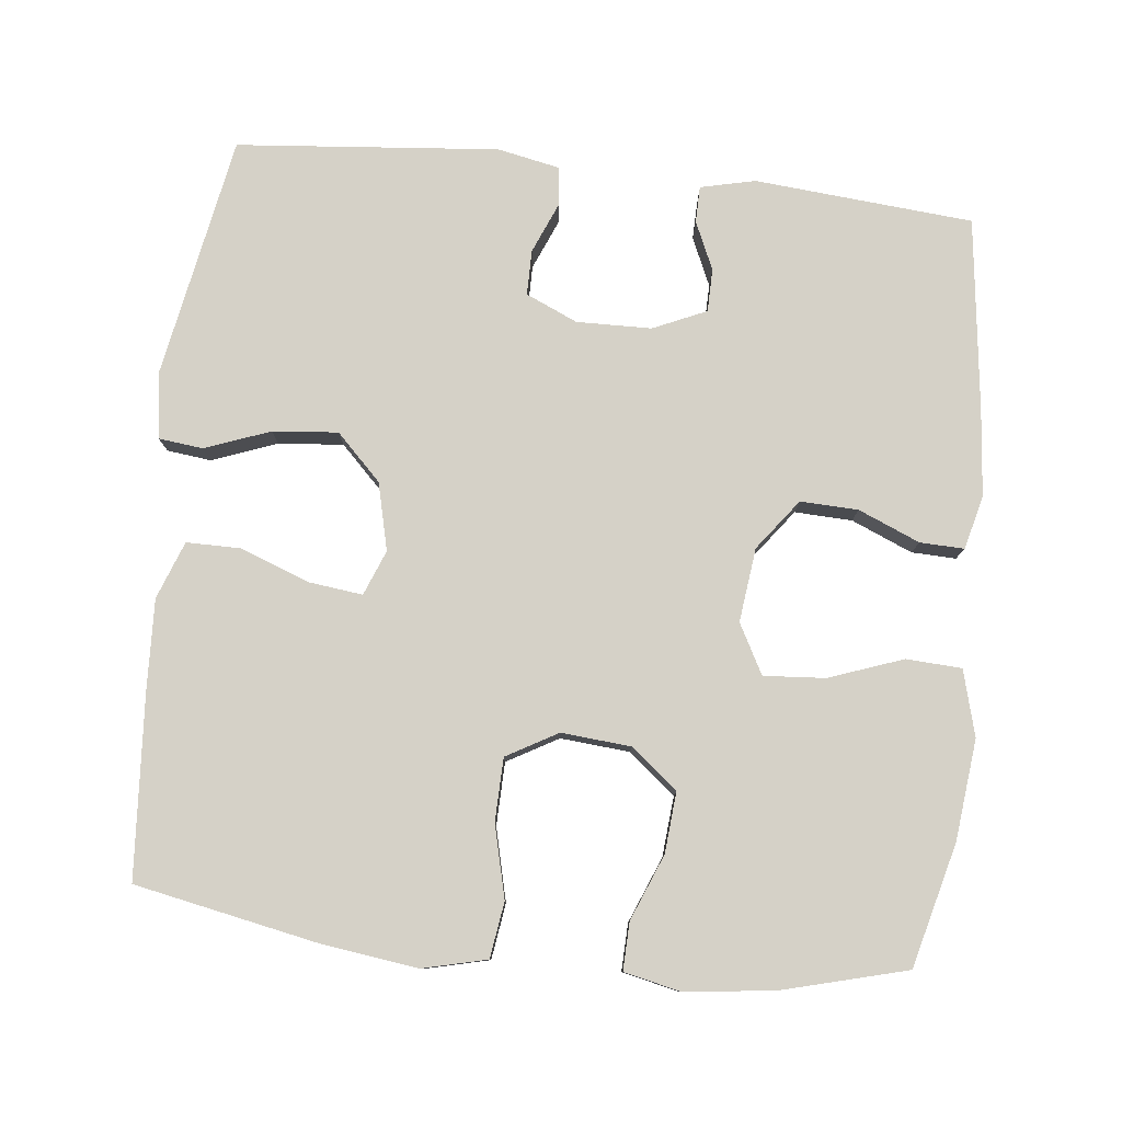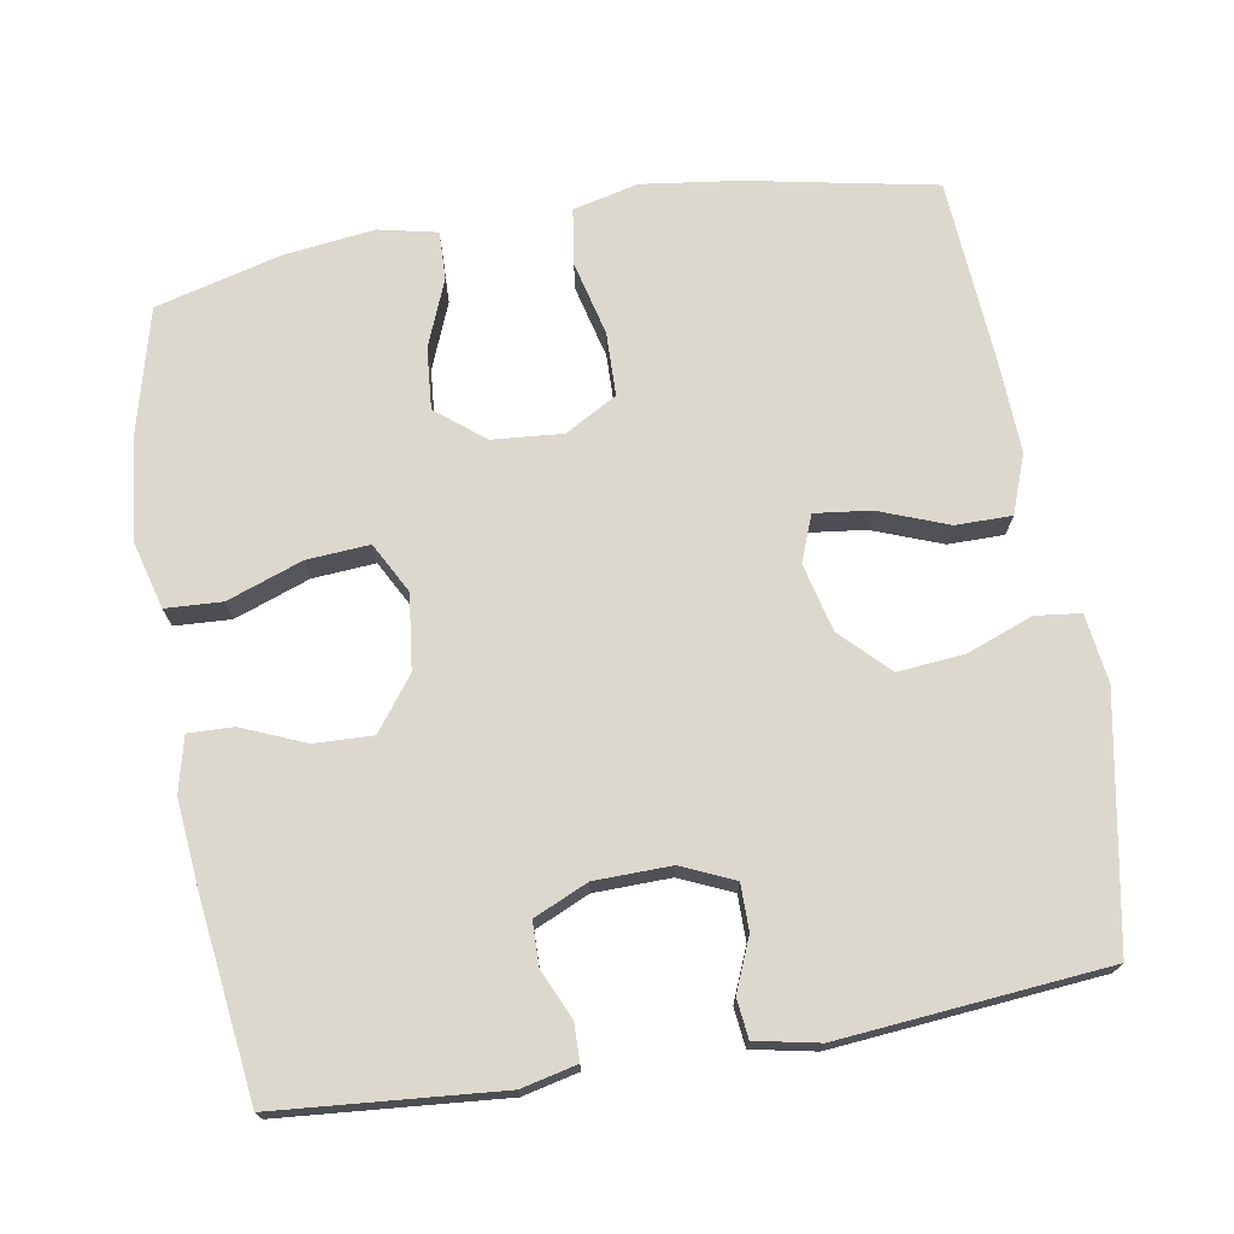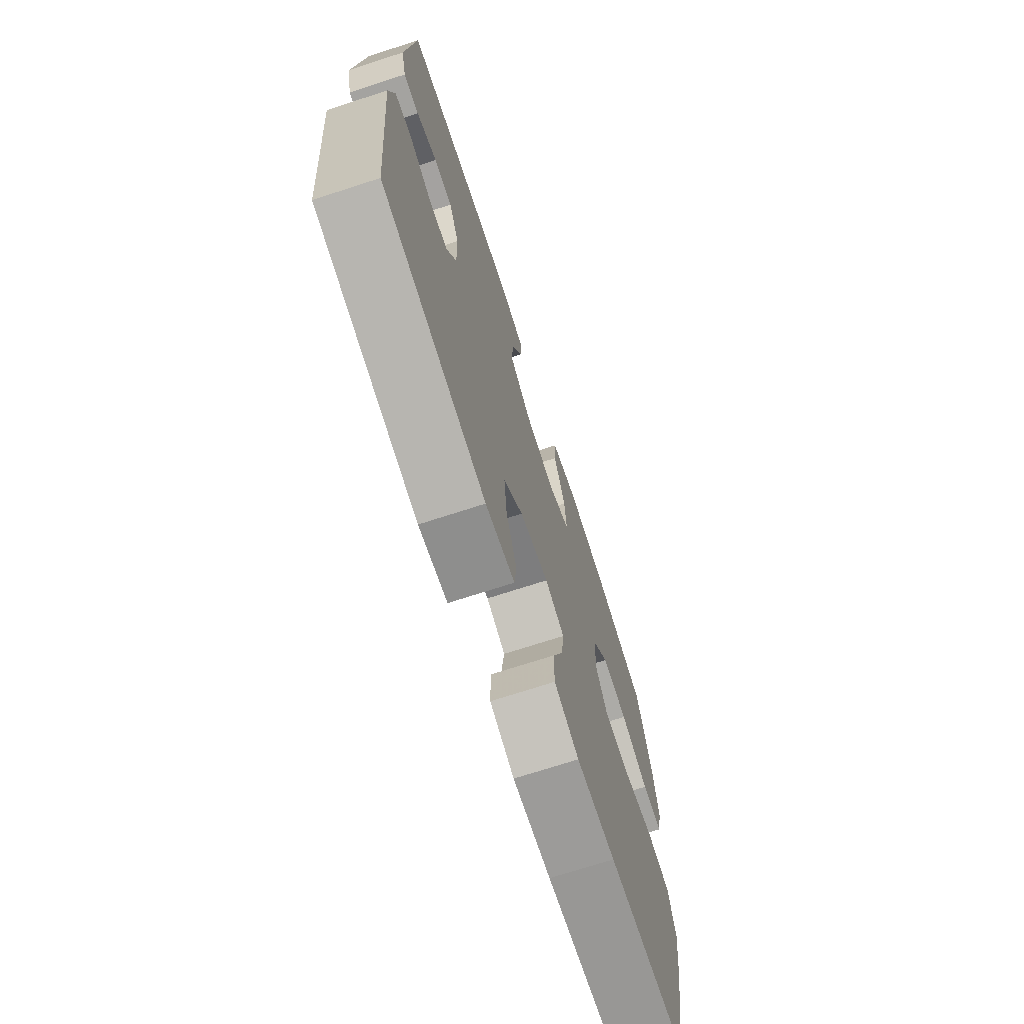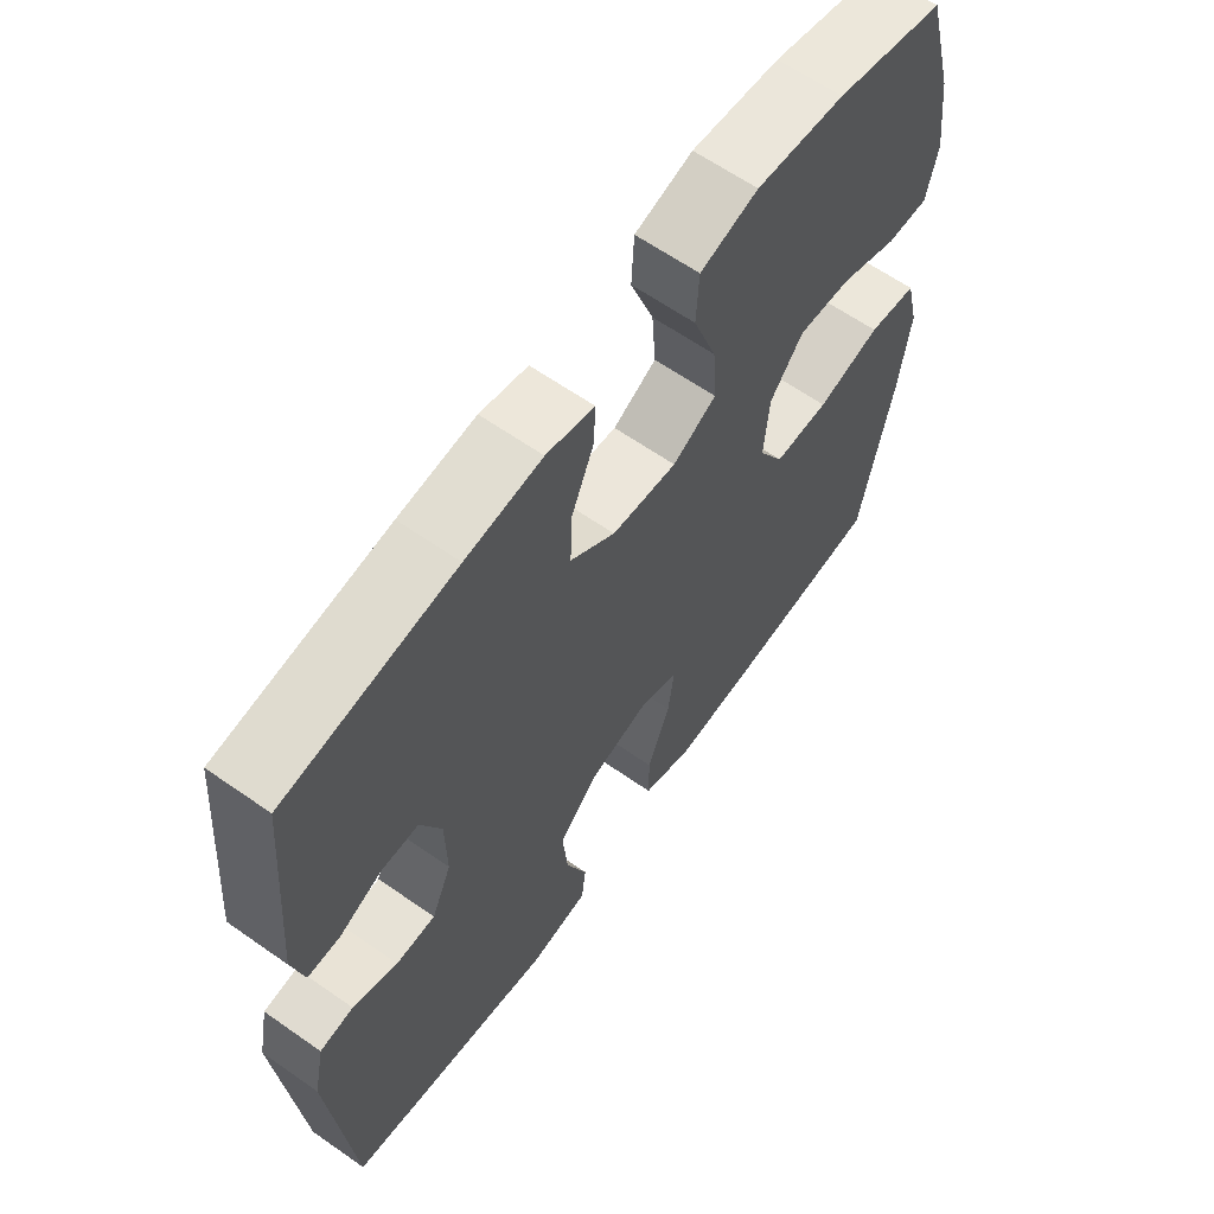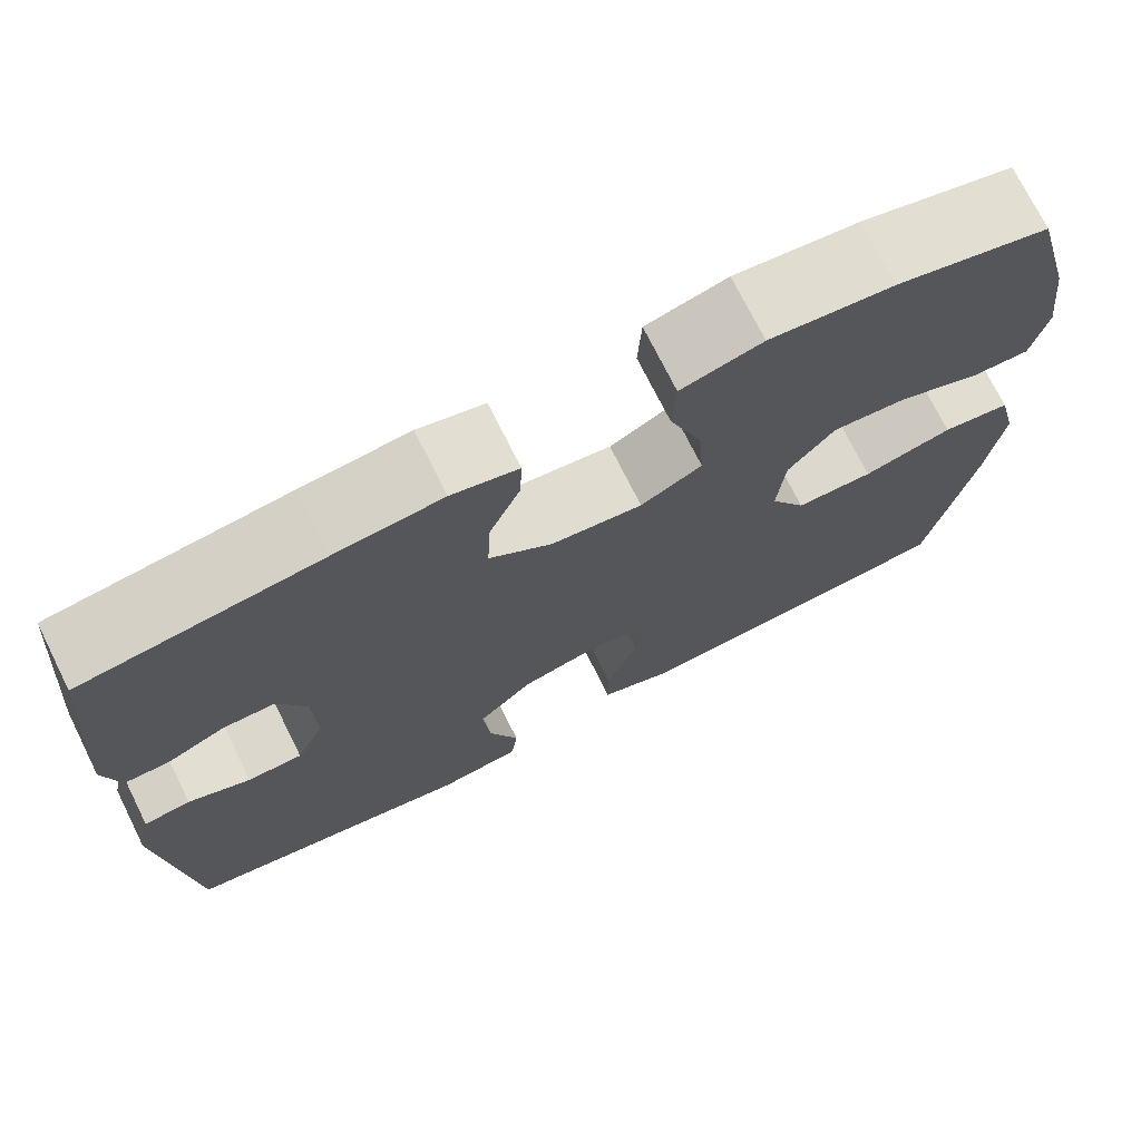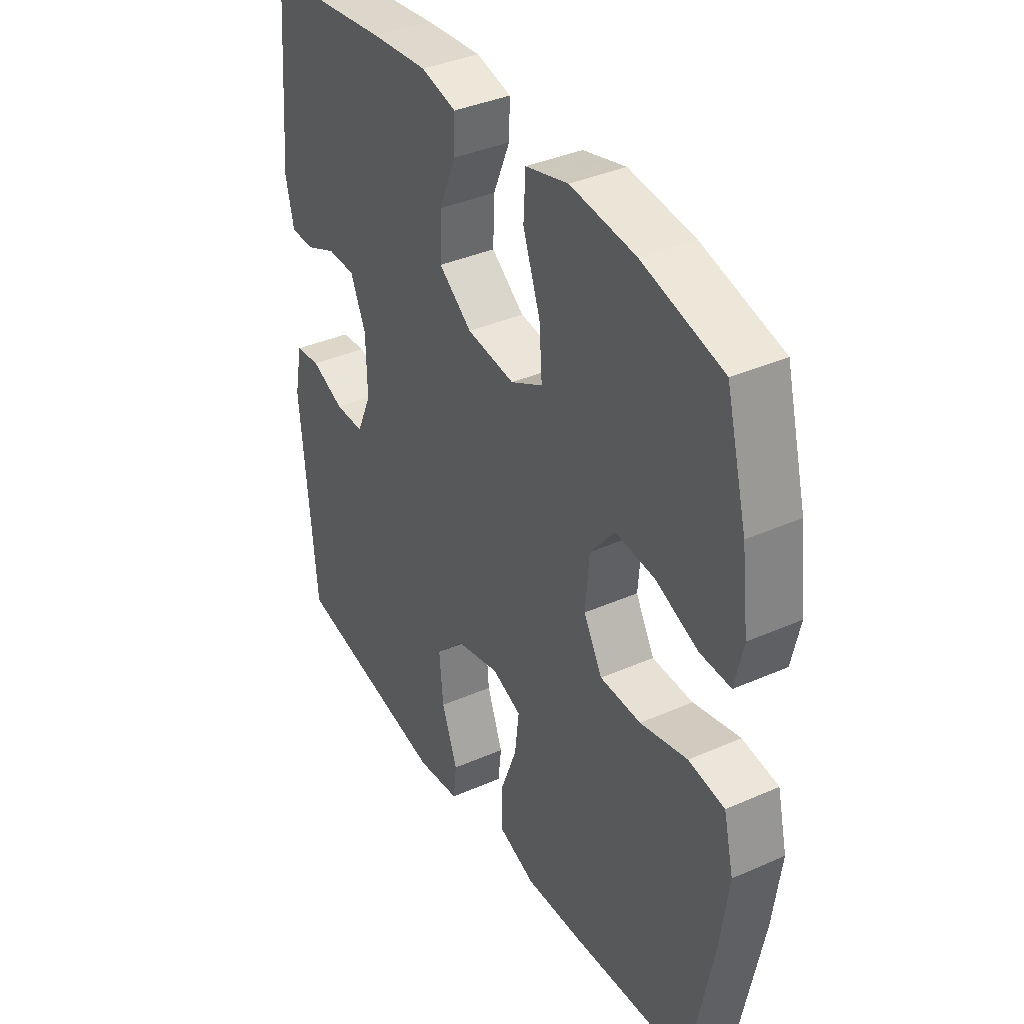
<metadata>
{"format":"obj","ext":"obj","renderer":"f3d","projection":"perspective","resolution":1024,"background":"white","views":[{"elev":79.5,"azim":-83.8,"up":"+Y"},{"elev":72.4,"azim":80.3,"up":"+Y"},{"elev":-71.8,"azim":108.0,"up":"+Z"},{"elev":63.0,"azim":125.3,"up":"+Z"},{"elev":73.3,"azim":153.5,"up":"+Z"},{"elev":37.7,"azim":-119.4,"up":"+Z"}]}
</metadata>
<code>
v 0.5 0.07 0.5
v 0.525 0.07 0.205
v 0.508 0.07 0.131
v 0.459 0.07 0.13
v 0.394 0.07 0.159
v 0.336 0.07 0.158
v 0.304 0.07 0.086
v 0.302 0.07 -0.015
v 0.333 0.07 -0.085
v 0.394 0.07 -0.085
v 0.463 0.07 -0.056
v 0.515 0.07 -0.062
v 0.532 0.07 -0.146
v 0.5 0.07 -0.5
v 0.174 0.07 -0.56
v 0.083 0.07 -0.548
v 0.076 0.07 -0.488
v 0.109 0.07 -0.4
v 0.117 0.07 -0.312
v 0.056 0.07 -0.251
v -0.035 0.07 -0.229
v -0.096 0.07 -0.253
v -0.087 0.07 -0.327
v -0.052 0.07 -0.419
v -0.052 0.07 -0.493
v -0.13 0.07 -0.522
v -0.252 0.07 -0.517
v -0.5 0.07 -0.5
v -0.549 0.07 -0.25
v -0.566 0.07 -0.122
v -0.545 0.07 -0.035
v -0.47 0.07 -0.024
v -0.372 0.07 -0.048
v -0.287 0.07 -0.046
v -0.248 0.07 0.023
v -0.256 0.07 0.117
v -0.307 0.07 0.18
v -0.389 0.07 0.173
v -0.478 0.07 0.137
v -0.542 0.07 0.135
v -0.559 0.07 0.212
v -0.544 0.07 0.333
v -0.5 0.07 0.5
v -0.333 0.07 0.543
v -0.197 0.07 0.558
v -0.108 0.07 0.534
v -0.104 0.07 0.459
v -0.14 0.07 0.359
v -0.146 0.07 0.276
v -0.079 0.07 0.24
v 0.021 0.07 0.252
v 0.09 0.07 0.304
v 0.087 0.07 0.382
v 0.052 0.07 0.465
v 0.05 0.07 0.525
v 0.123 0.07 0.543
v 0.24 0.07 0.532
v 0.5 0 0.5
v 0.525 0 0.205
v 0.508 0 0.131
v 0.459 0 0.13
v 0.394 0 0.159
v 0.336 0 0.158
v 0.304 0 0.086
v 0.302 0 -0.015
v 0.333 0 -0.085
v 0.394 0 -0.085
v 0.463 0 -0.056
v 0.515 0 -0.062
v 0.532 0 -0.146
v 0.5 0 -0.5
v 0.174 0 -0.56
v 0.083 0 -0.548
v 0.076 0 -0.488
v 0.109 0 -0.4
v 0.117 0 -0.312
v 0.056 0 -0.251
v -0.035 0 -0.229
v -0.096 0 -0.253
v -0.087 0 -0.327
v -0.052 0 -0.419
v -0.052 0 -0.493
v -0.13 0 -0.522
v -0.252 0 -0.517
v -0.5 0 -0.5
v -0.549 0 -0.25
v -0.566 0 -0.122
v -0.545 0 -0.035
v -0.47 0 -0.024
v -0.372 0 -0.048
v -0.287 0 -0.046
v -0.248 0 0.023
v -0.256 0 0.117
v -0.307 0 0.18
v -0.389 0 0.173
v -0.478 0 0.137
v -0.542 0 0.135
v -0.559 0 0.212
v -0.544 0 0.333
v -0.5 0 0.5
v -0.333 0 0.543
v -0.197 0 0.558
v -0.108 0 0.534
v -0.104 0 0.459
v -0.14 0 0.359
v -0.146 0 0.276
v -0.079 0 0.24
v 0.021 0 0.252
v 0.09 0 0.304
v 0.087 0 0.382
v 0.052 0 0.465
v 0.05 0 0.525
v 0.123 0 0.543
v 0.24 0 0.532
f 3 4 5
f 2 3 5
f 1 2 5
f 57 1 5
f 56 57 5
f 55 56 5
f 54 55 5
f 53 54 5
f 52 53 5 6
f 51 52 6 7
f 50 51 7 8
f 49 50 8 9
f 46 47 48
f 45 46 48
f 44 45 48
f 43 44 48
f 42 43 48
f 41 42 48
f 40 41 48
f 39 40 48
f 38 39 48
f 37 38 48 49
f 36 37 49 9
f 31 32 33
f 30 31 33
f 29 30 33
f 28 29 33
f 27 28 33
f 26 27 33
f 25 26 33
f 24 25 33
f 23 24 33
f 22 23 33 34
f 21 22 34 35
f 16 17 18
f 15 16 18
f 14 15 18
f 13 14 18
f 12 13 18
f 11 12 18
f 10 11 18
f 9 10 18 19
f 35 36 9
f 21 35 9
f 20 21 9
f 9 19 20
f 62 61 60
f 62 60 59
f 62 59 58
f 62 58 114
f 62 114 113
f 62 113 112
f 62 112 111
f 62 111 110
f 63 62 110 109
f 64 63 109 108
f 65 64 108 107
f 66 65 107 106
f 105 104 103
f 105 103 102
f 105 102 101
f 105 101 100
f 105 100 99
f 105 99 98
f 105 98 97
f 105 97 96
f 105 96 95
f 106 105 95 94
f 66 106 94 93
f 90 89 88
f 90 88 87
f 90 87 86
f 90 86 85
f 90 85 84
f 90 84 83
f 90 83 82
f 90 82 81
f 90 81 80
f 91 90 80 79
f 92 91 79 78
f 75 74 73
f 75 73 72
f 75 72 71
f 75 71 70
f 75 70 69
f 75 69 68
f 75 68 67
f 76 75 67 66
f 66 93 92
f 66 92 78
f 66 78 77
f 77 76 66
f 1 58 59 2
f 2 59 60 3
f 3 60 61 4
f 4 61 62 5
f 5 62 63 6
f 6 63 64 7
f 7 64 65 8
f 8 65 66 9
f 9 66 67 10
f 10 67 68 11
f 11 68 69 12
f 12 69 70 13
f 13 70 71 14
f 14 71 72 15
f 15 72 73 16
f 16 73 74 17
f 17 74 75 18
f 18 75 76 19
f 19 76 77 20
f 20 77 78 21
f 21 78 79 22
f 22 79 80 23
f 23 80 81 24
f 24 81 82 25
f 25 82 83 26
f 26 83 84 27
f 27 84 85 28
f 28 85 86 29
f 29 86 87 30
f 30 87 88 31
f 31 88 89 32
f 32 89 90 33
f 33 90 91 34
f 34 91 92 35
f 35 92 93 36
f 36 93 94 37
f 37 94 95 38
f 38 95 96 39
f 39 96 97 40
f 40 97 98 41
f 41 98 99 42
f 42 99 100 43
f 43 100 101 44
f 44 101 102 45
f 45 102 103 46
f 46 103 104 47
f 47 104 105 48
f 48 105 106 49
f 49 106 107 50
f 50 107 108 51
f 51 108 109 52
f 52 109 110 53
f 53 110 111 54
f 54 111 112 55
f 55 112 113 56
f 56 113 114 57
f 57 114 58 1

</code>
